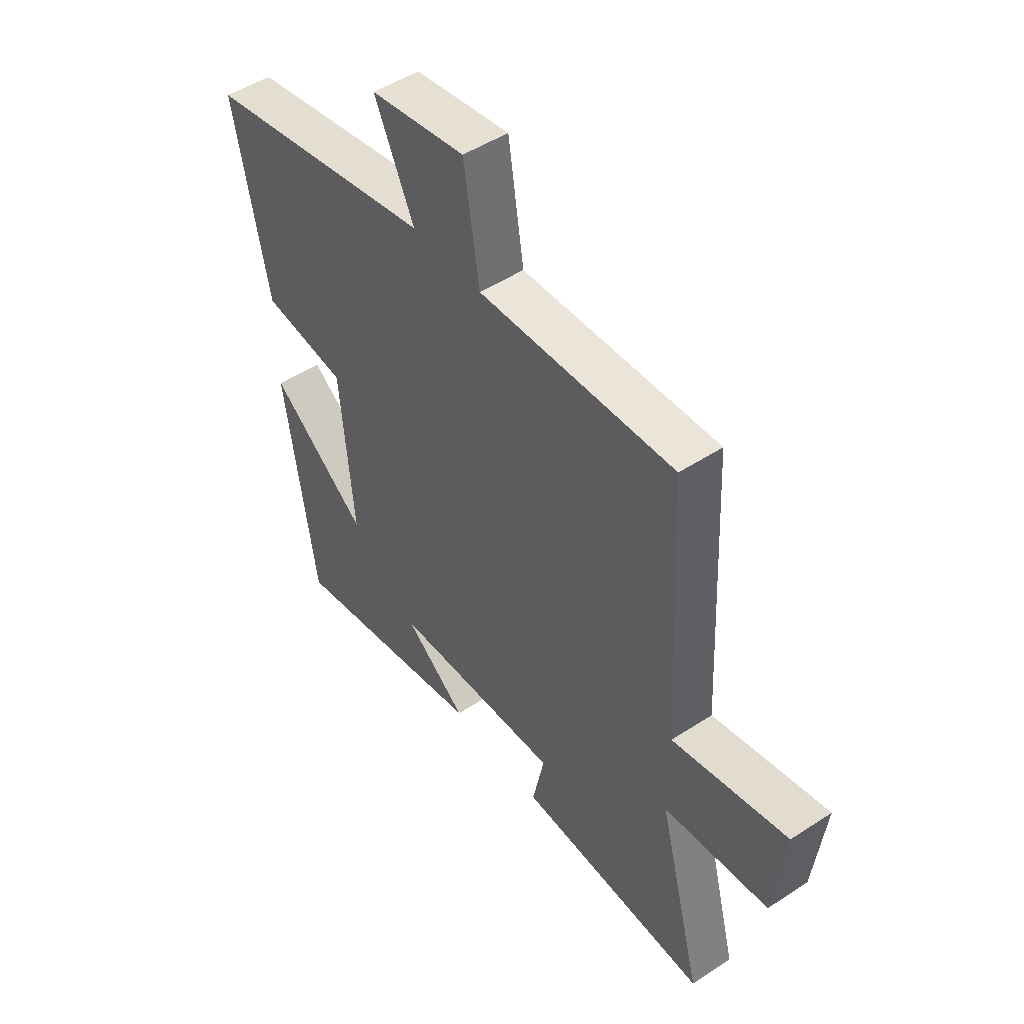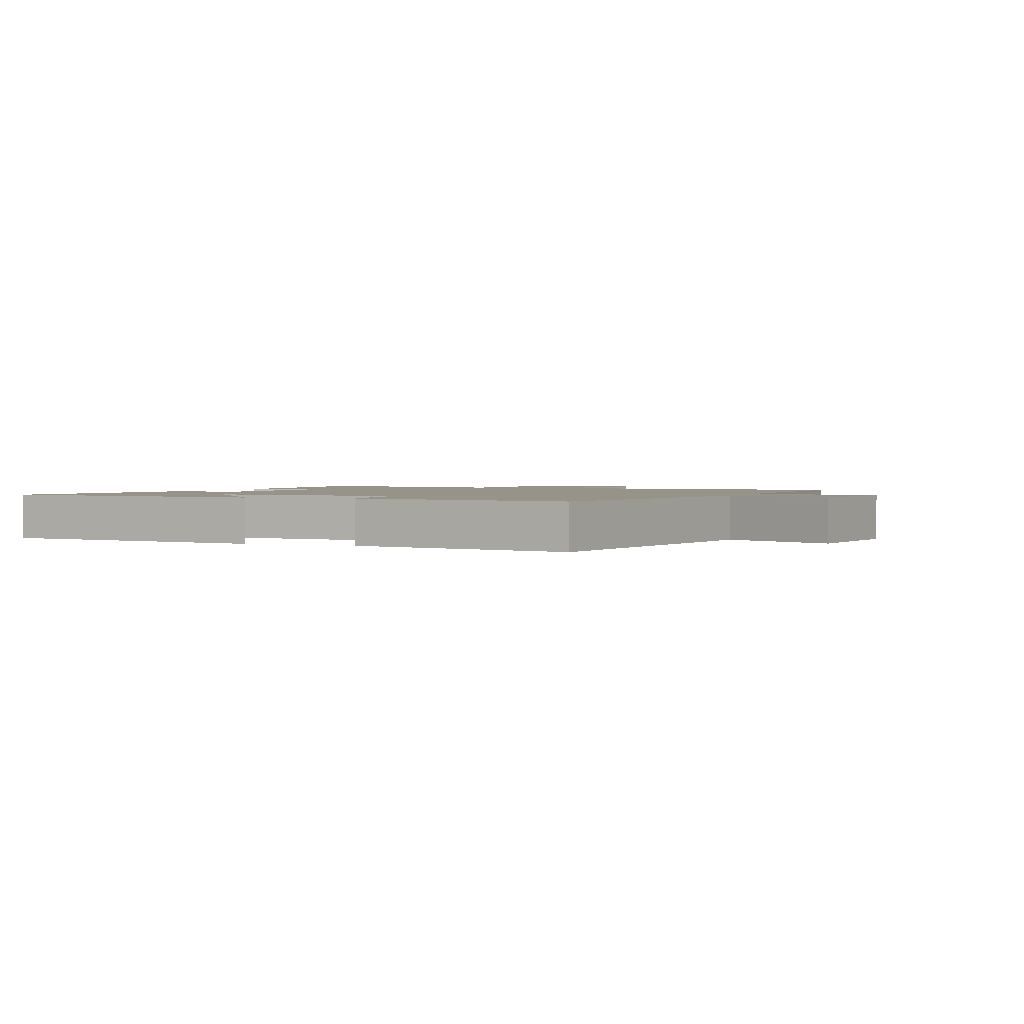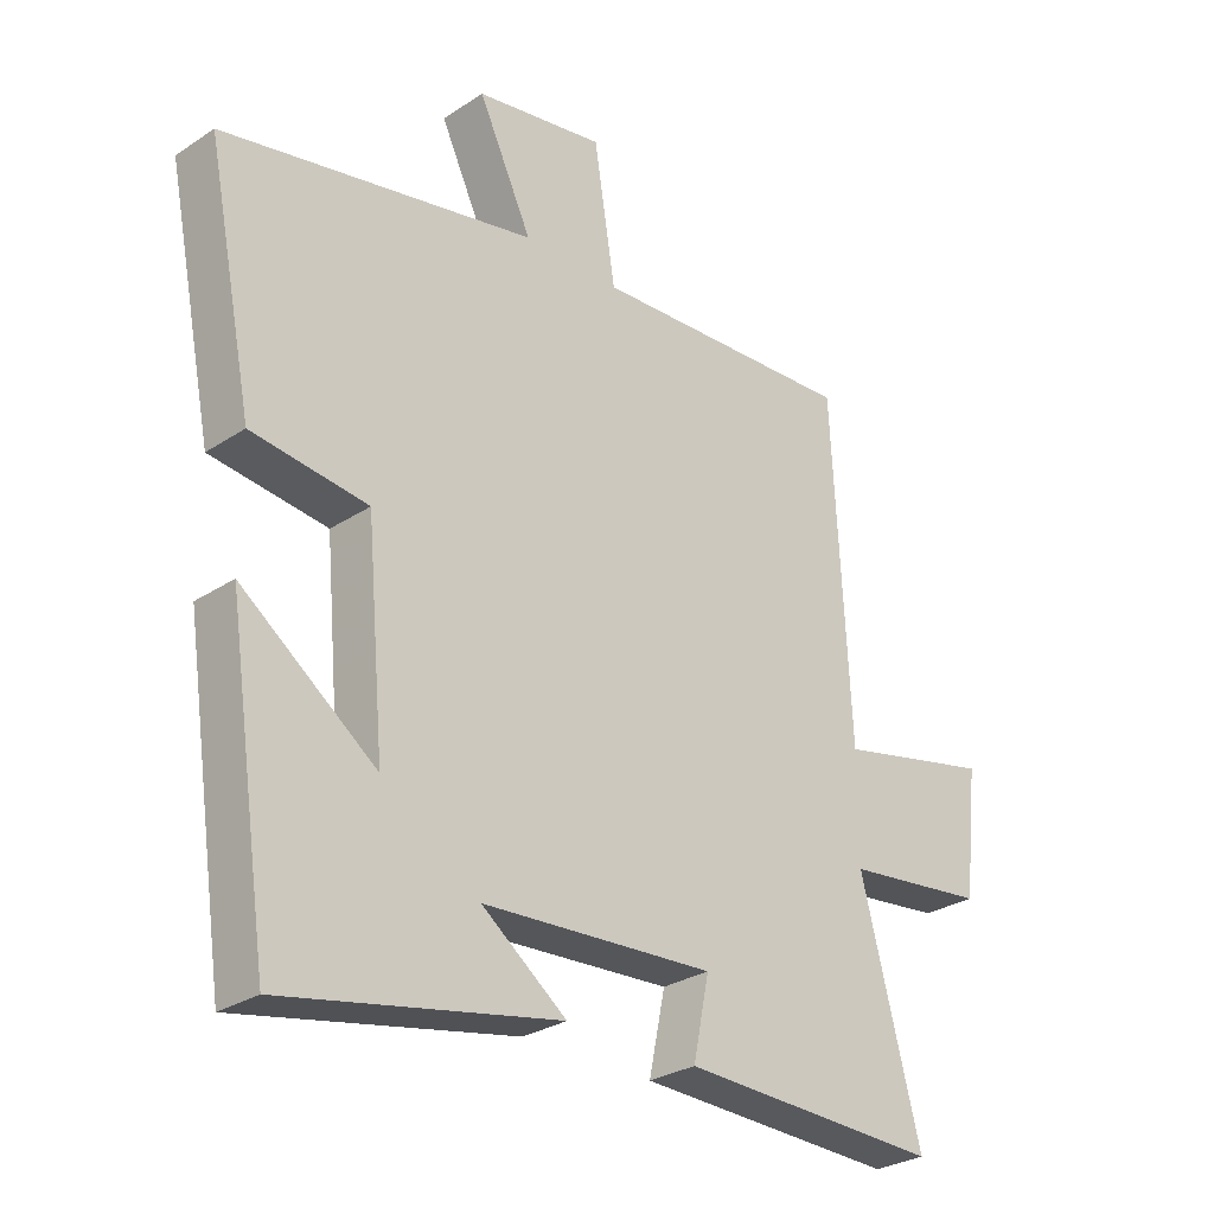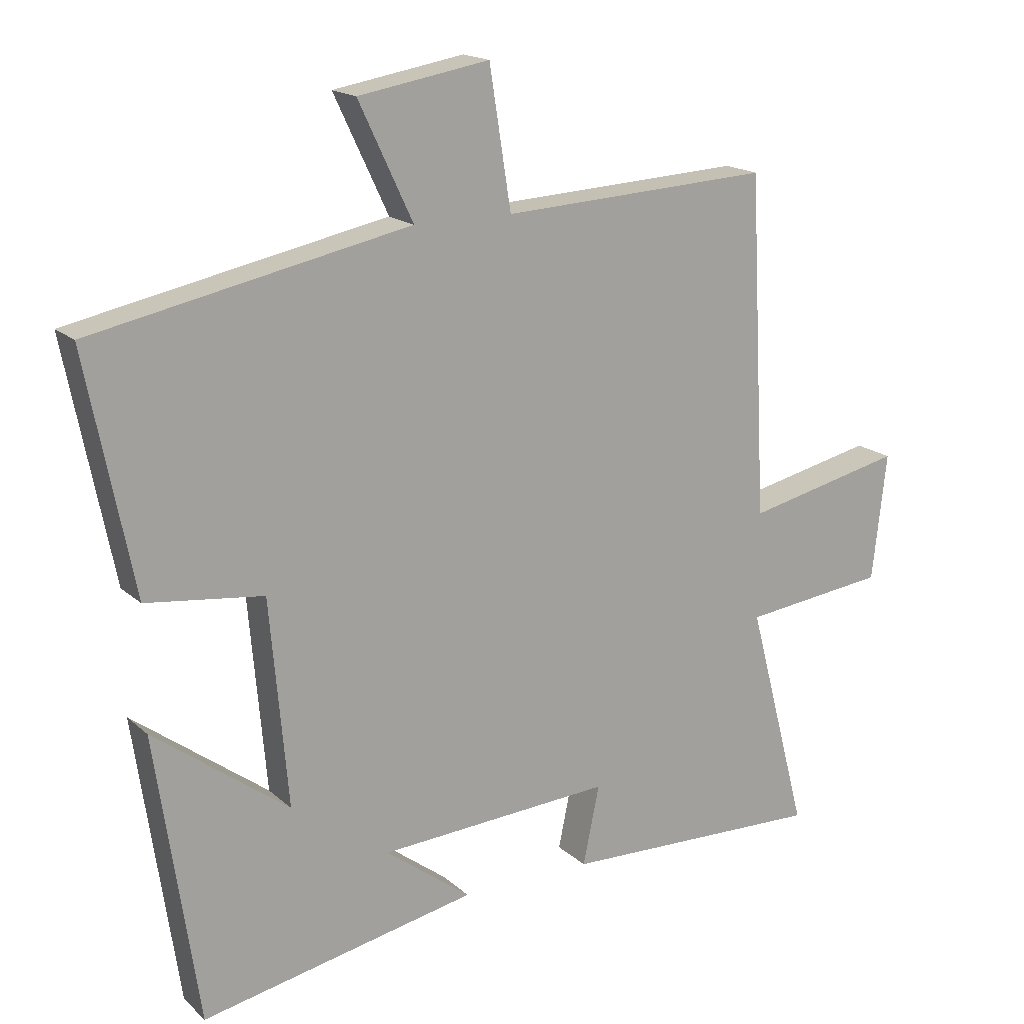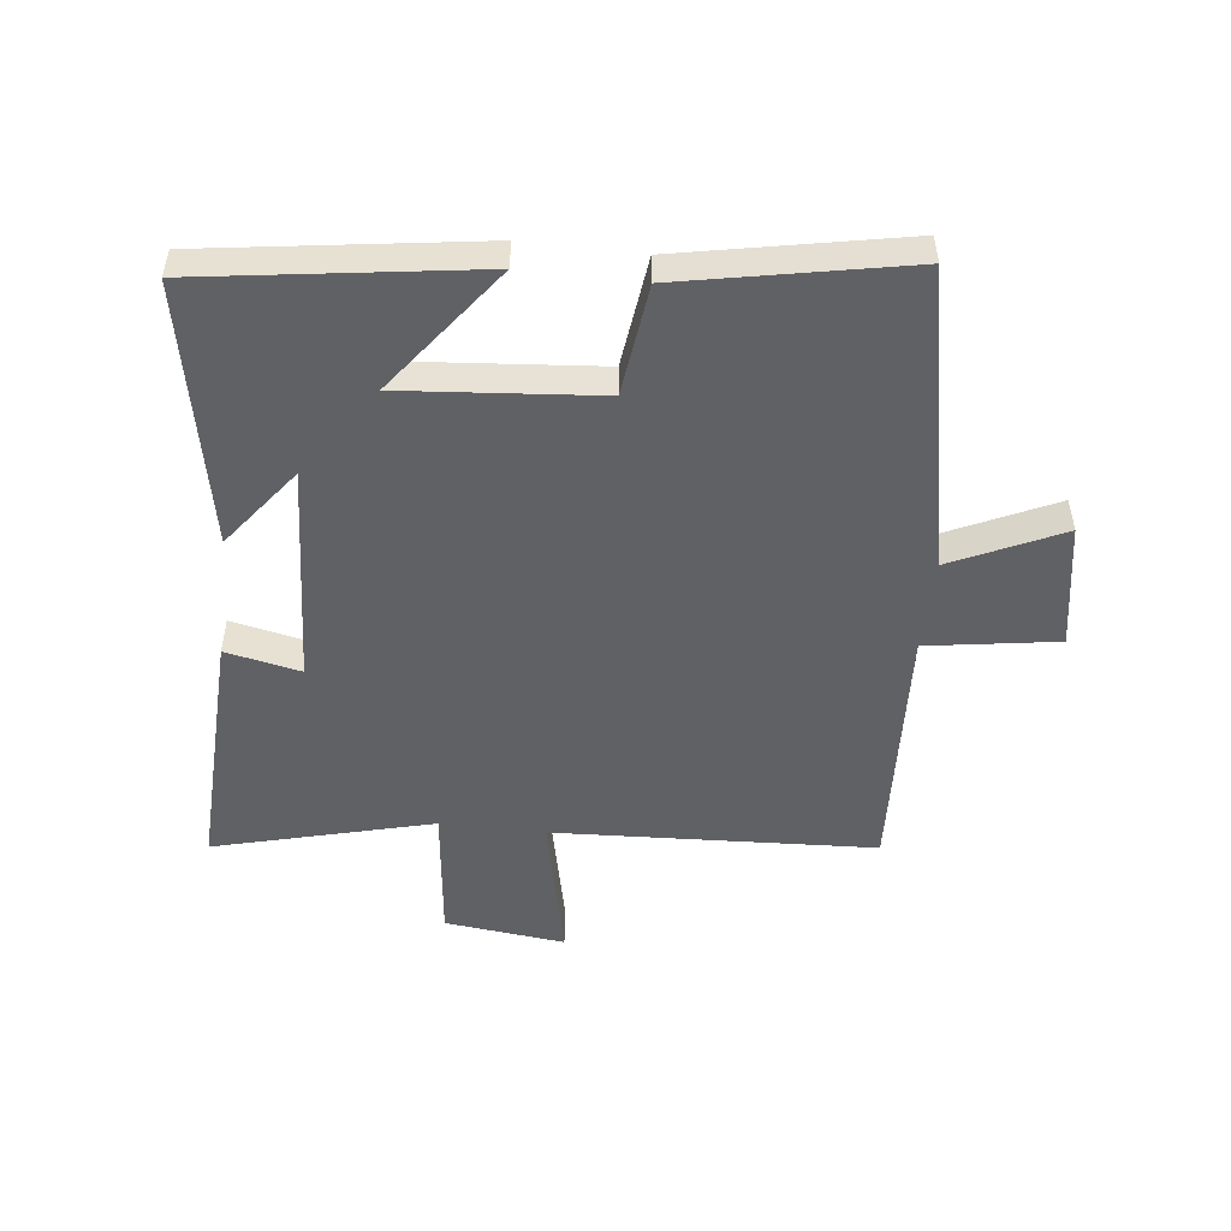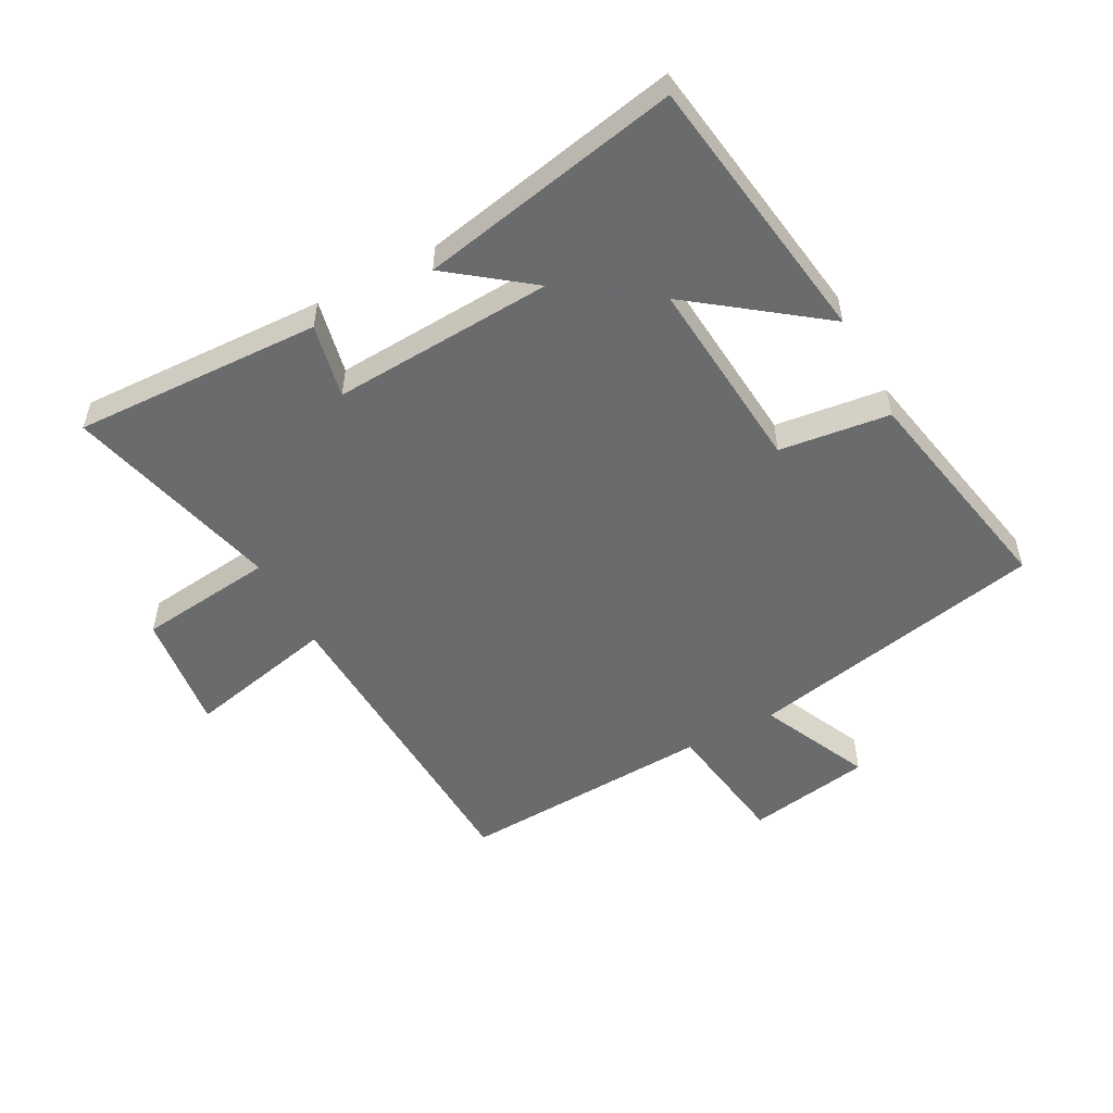
<metadata>
{"format":"obj","ext":"obj","renderer":"f3d","projection":"perspective","resolution":1024,"background":"white","views":[{"elev":49.1,"azim":54.0,"up":"+Z"},{"elev":1.6,"azim":-68.8,"up":"+Y"},{"elev":-28.5,"azim":-45.3,"up":"+Z"},{"elev":17.3,"azim":-31.0,"up":"+Z"},{"elev":-50.4,"azim":-96.7,"up":"+Y"},{"elev":-53.2,"azim":-152.0,"up":"+Y"}]}
</metadata>
<code>
v 0.473 0.07 0.521
v 0.5 0.07 0.003
v 0.742 0.07 0.057
v 0.72 0.07 -0.137
v 0.5 0.07 -0.163
v 0.592 0.07 -0.513
v 0.19 0.07 -0.5
v 0.215 0.07 -0.379
v -0.143 0.07 -0.401
v -0.012 0.07 -0.5
v -0.435 0.07 -0.585
v -0.5 0.07 -0.143
v -0.293 0.07 -0.297
v -0.321 0.07 0.019
v -0.5 0.07 0.041
v -0.572 0.07 0.402
v -0.088 0.07 0.5
v -0.171 0.07 0.676
v 0.029 0.07 0.71
v 0.062 0.07 0.5
v 0.473 0 0.521
v 0.5 0 0.003
v 0.742 0 0.057
v 0.72 0 -0.137
v 0.5 0 -0.163
v 0.592 0 -0.513
v 0.19 0 -0.5
v 0.215 0 -0.379
v -0.143 0 -0.401
v -0.012 0 -0.5
v -0.435 0 -0.585
v -0.5 0 -0.143
v -0.293 0 -0.297
v -0.321 0 0.019
v -0.5 0 0.041
v -0.572 0 0.402
v -0.088 0 0.5
v -0.171 0 0.676
v 0.029 0 0.71
v 0.062 0 0.5
f 17 18 19 20
f 16 17 20
f 15 16 20
f 14 15 20
f 20 1 2
f 14 20 2
f 13 14 2
f 11 12 13
f 9 10 11 13
f 13 2 3
f 9 13 3
f 8 9 3
f 5 6 7 8
f 5 8 3
f 3 4 5
f 40 39 38 37
f 40 37 36
f 40 36 35
f 40 35 34
f 22 21 40
f 22 40 34
f 22 34 33
f 33 32 31
f 33 31 30 29
f 23 22 33
f 23 33 29
f 23 29 28
f 28 27 26 25
f 23 28 25
f 25 24 23
f 1 21 22 2
f 2 22 23 3
f 3 23 24 4
f 4 24 25 5
f 5 25 26 6
f 6 26 27 7
f 7 27 28 8
f 8 28 29 9
f 9 29 30 10
f 10 30 31 11
f 11 31 32 12
f 12 32 33 13
f 13 33 34 14
f 14 34 35 15
f 15 35 36 16
f 16 36 37 17
f 17 37 38 18
f 18 38 39 19
f 19 39 40 20
f 20 40 21 1

</code>
